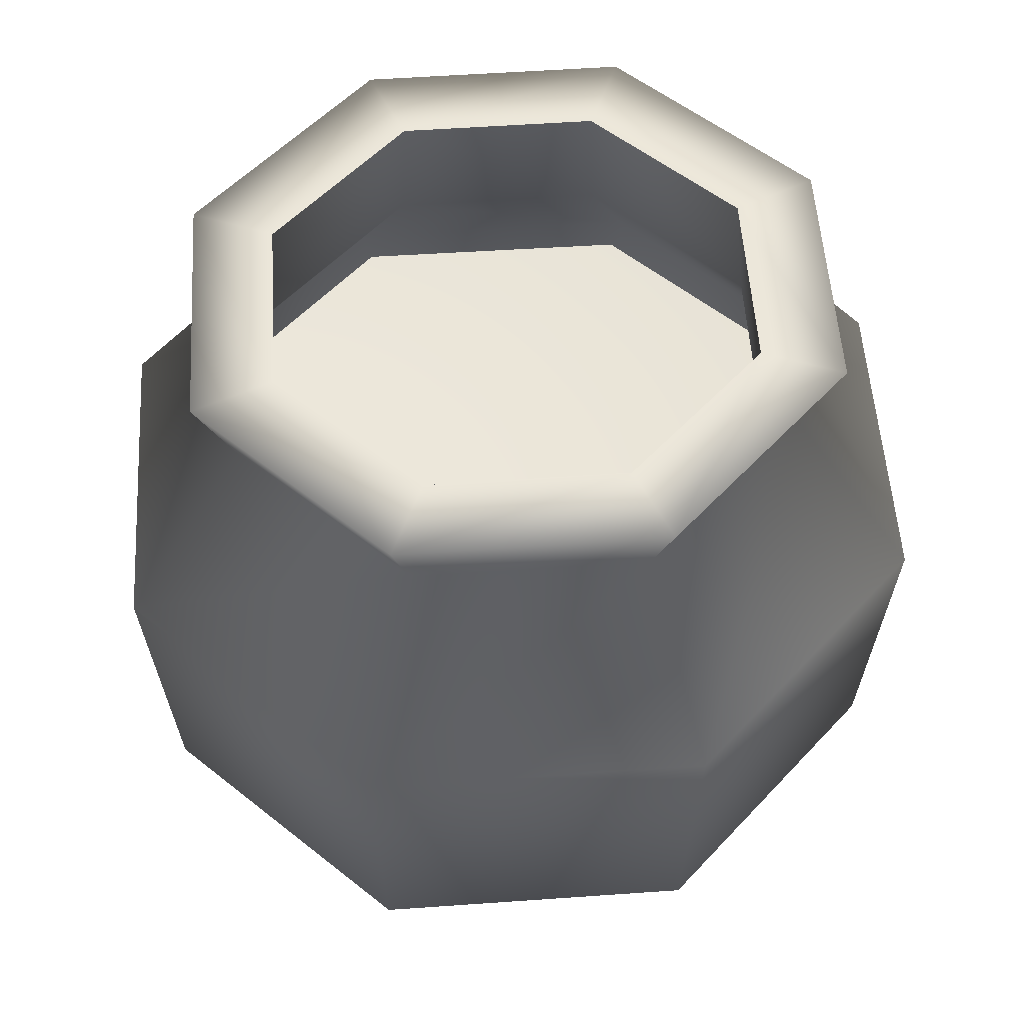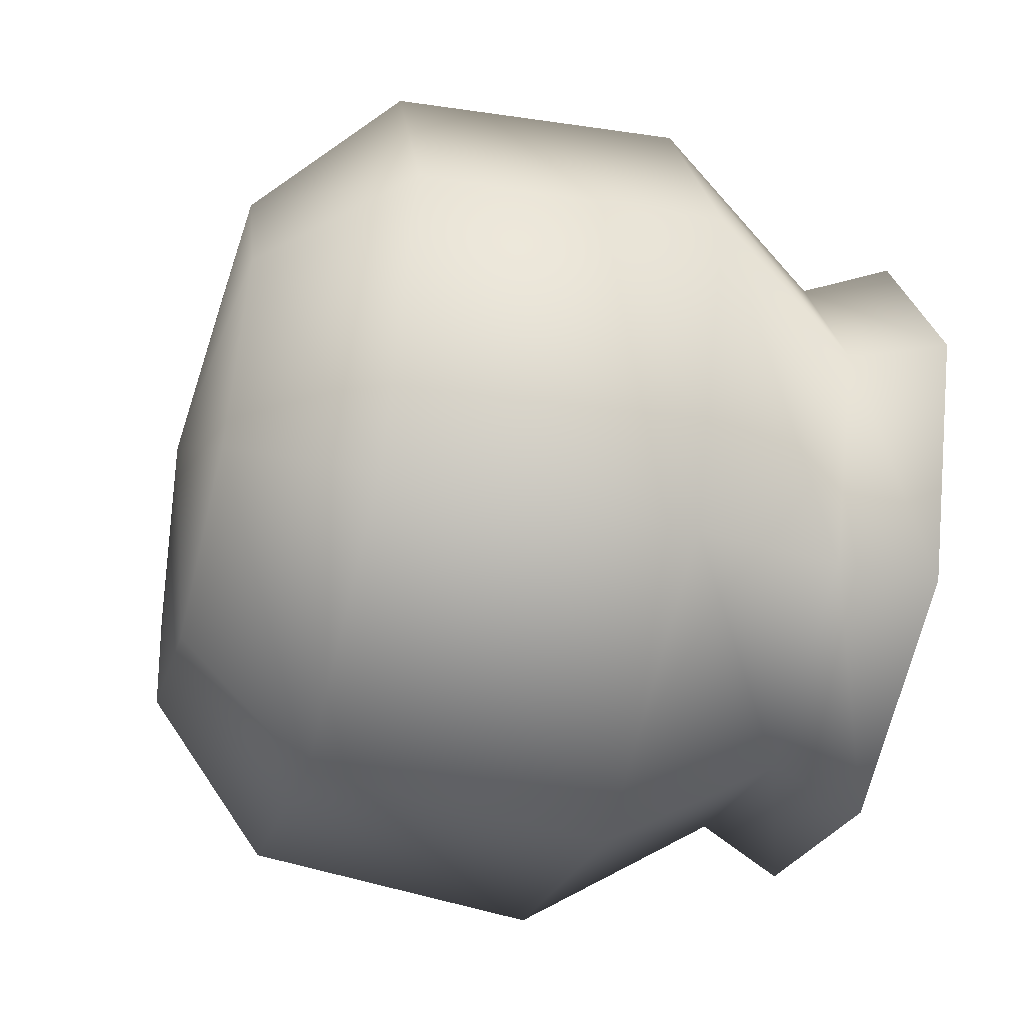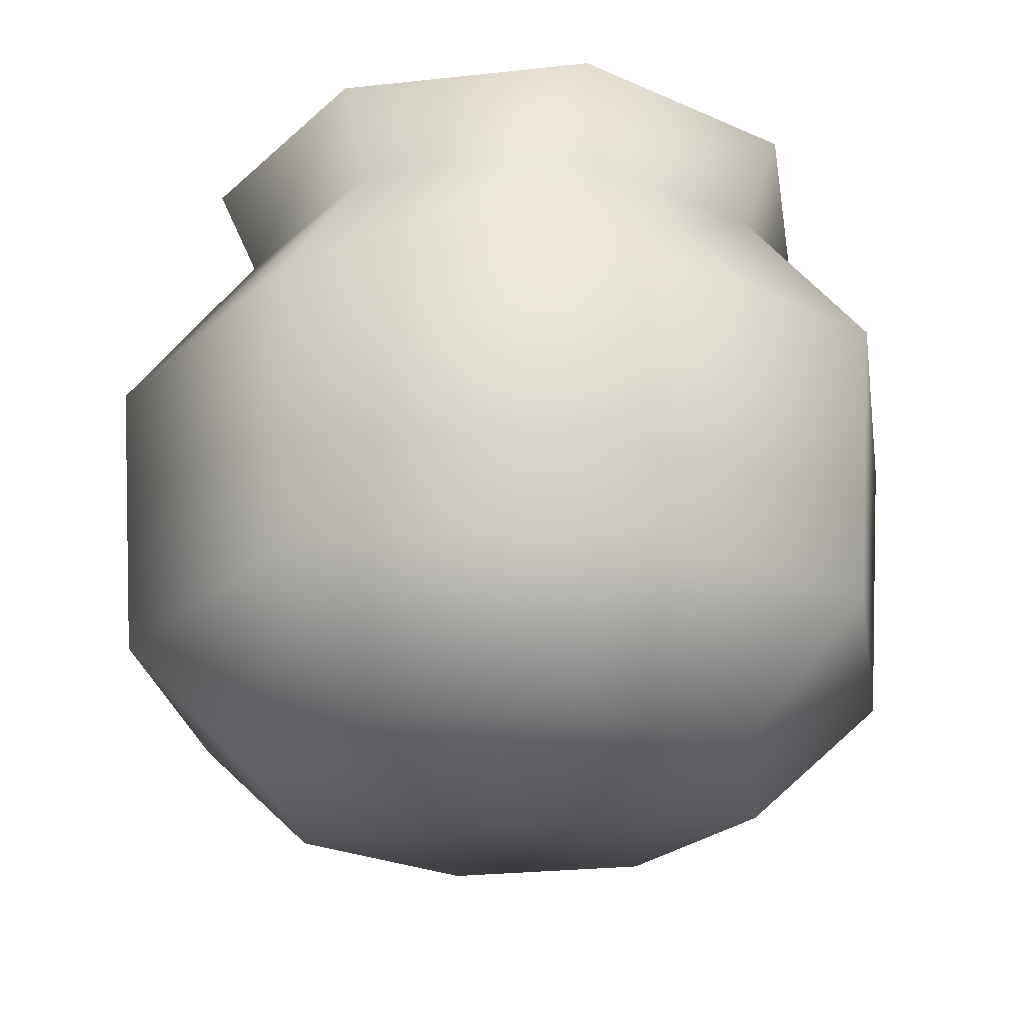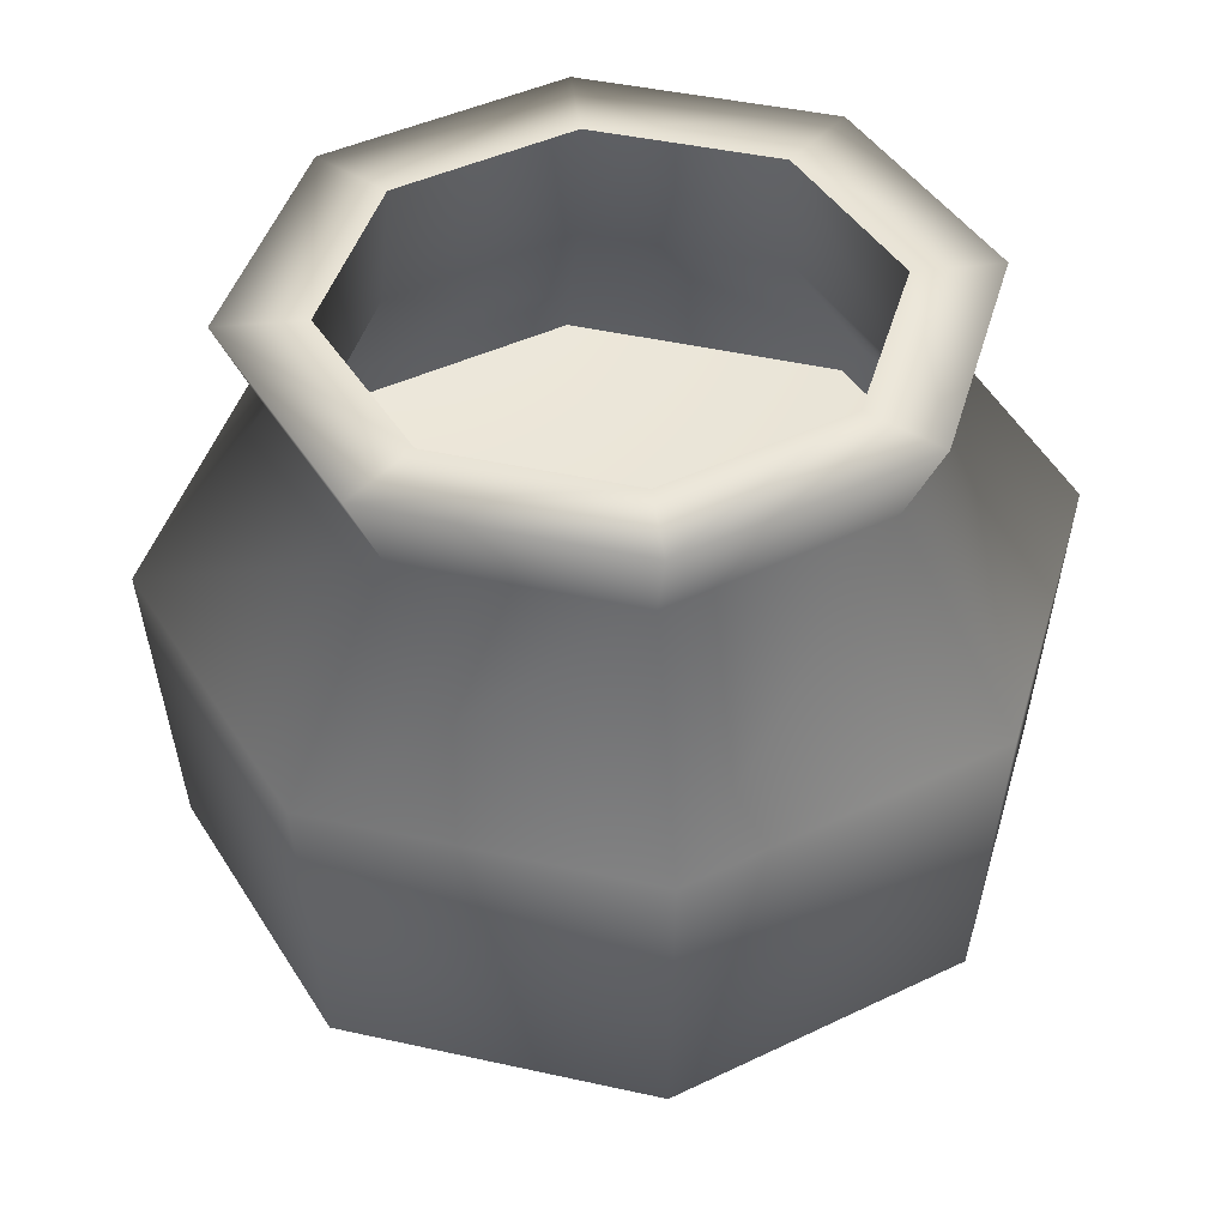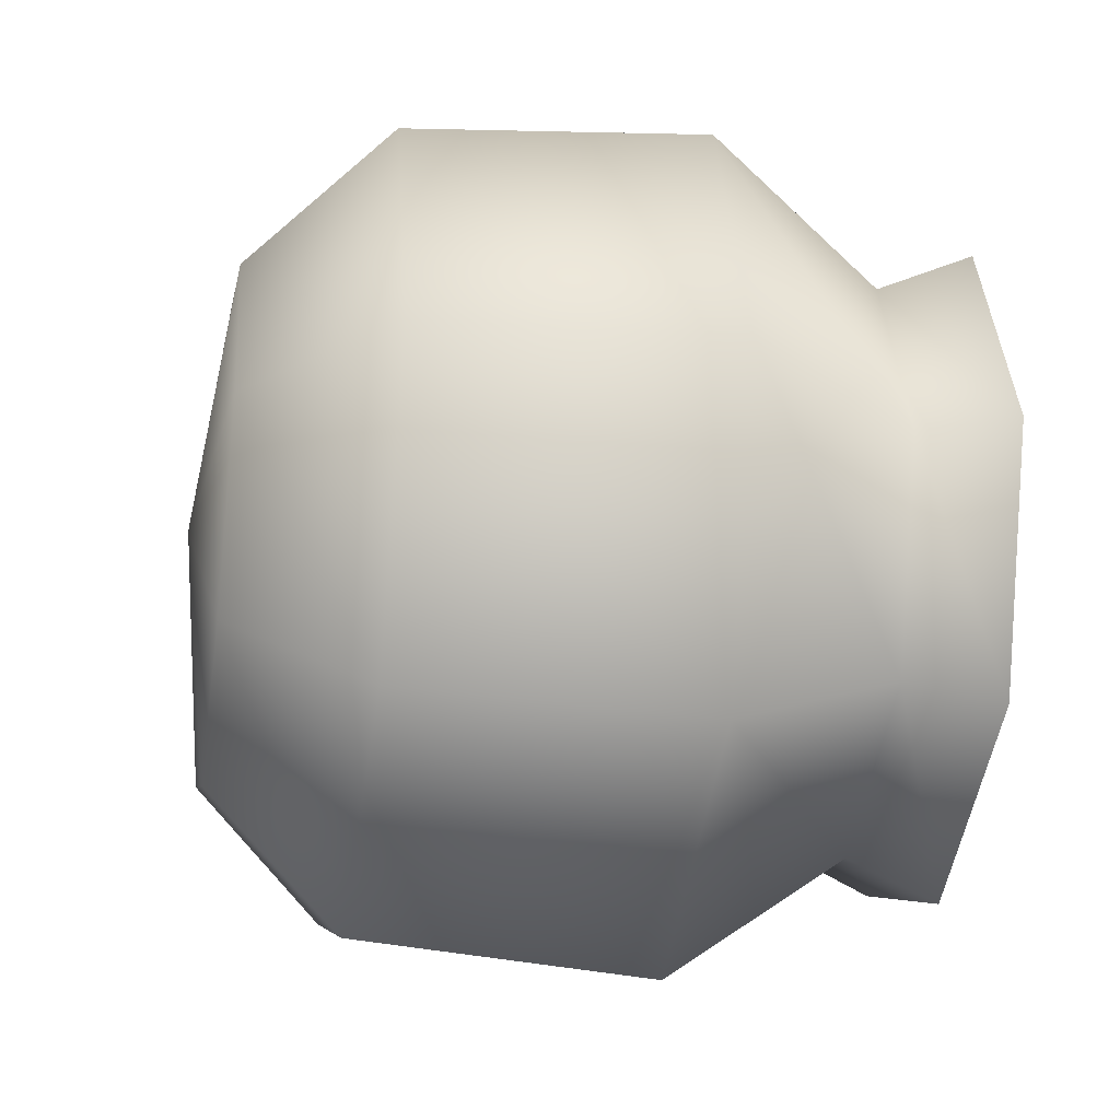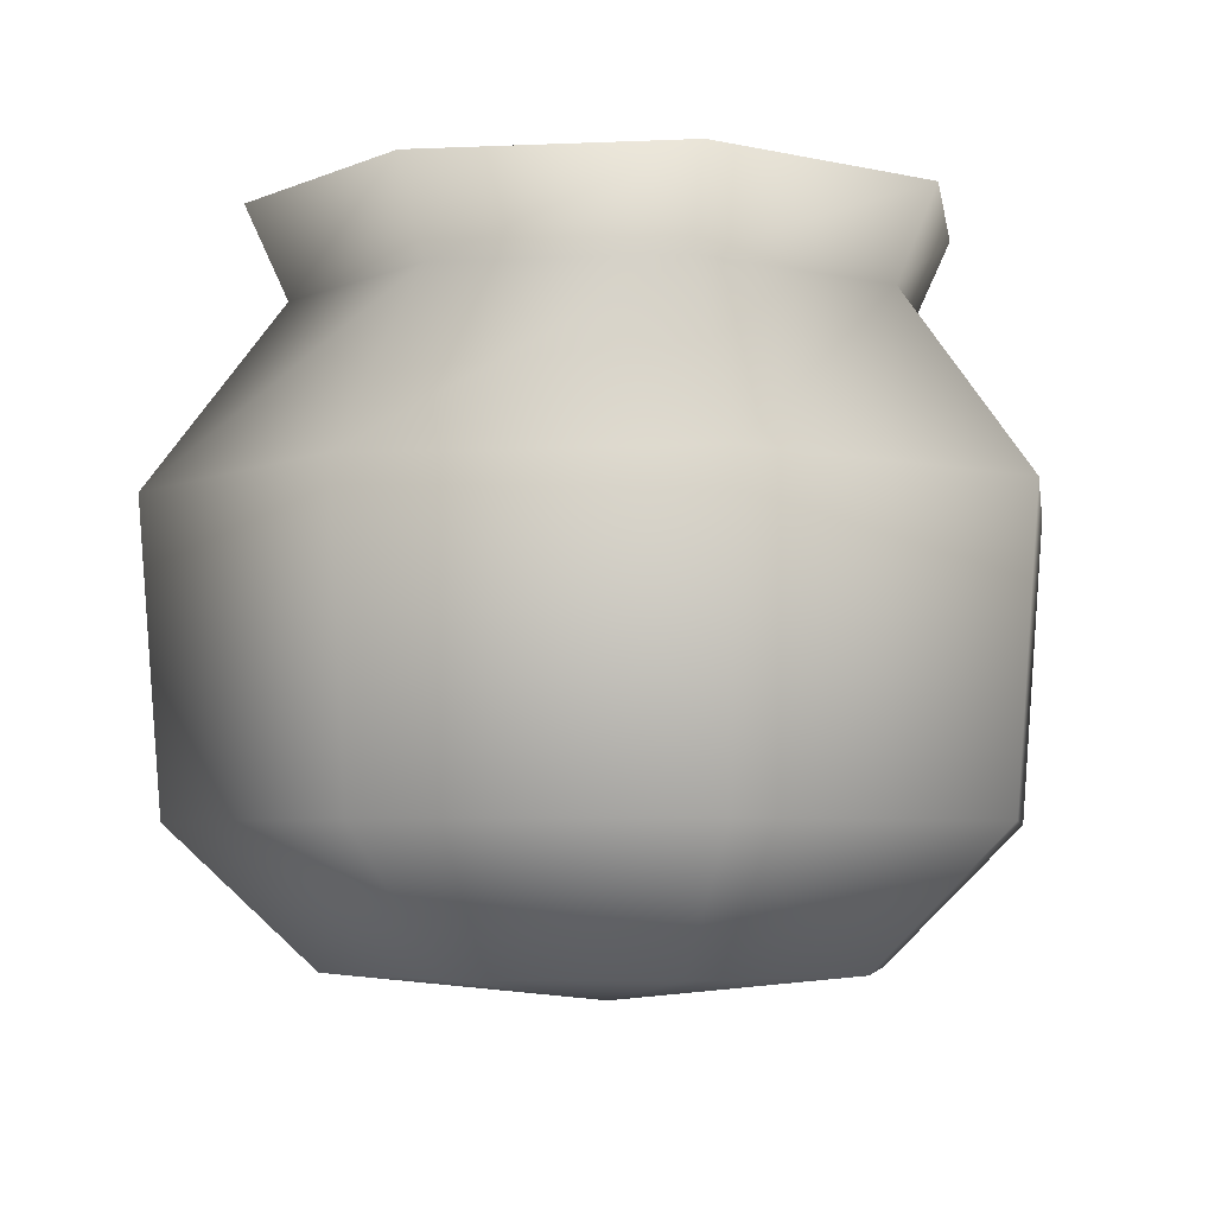
<metadata>
{"format":"obj","ext":"obj","renderer":"f3d","projection":"perspective","resolution":1024,"background":"white","views":[{"elev":53.2,"azim":153.5,"up":"+Y"},{"elev":-45.5,"azim":75.0,"up":"+Z"},{"elev":-26.1,"azim":-148.0,"up":"+Y"},{"elev":42.5,"azim":127.8,"up":"+Y"},{"elev":-27.6,"azim":80.5,"up":"+Z"},{"elev":-4.9,"azim":166.0,"up":"+Y"}]}
</metadata>
<code>
o ak_alchemybottle01
v 0.08376 0.02773 -0.08361
v -0.002 0.02773 -0.1191
v 0.1158 0.07762 -0.1157
v -0.1233 0.02773 0.002153
v -0.002 0.02773 0.1234
v -0.08776 0.02773 0.08791
v 0.08376 0.02773 0.08791
v 0.1193 0.02773 0.002153
v 0.08376 0.02773 -0.08361
v -0.002 0.02773 -0.1191
v -0.08776 0.02773 -0.08361
v -0.002 0.1798 0.002153
v -0.1321 0.2093 0.1323
v -0.002 0.2093 0.1862
v 0.1281 0.2093 0.1323
v 0.182 0.2093 0.002153
v 0.1281 0.2093 -0.128
v -0.002 0.2093 -0.1818
v -0.186 0.2093 0.002153
v -0.1321 0.2093 -0.128
v -0.002 0.02773 0.1234
v 0.08376 0.02773 0.08791
v -0.002 0.07762 0.1688
v 0.1158 0.07762 0.12
v -0.1233 0.02773 0.002153
v -0.08776 0.02773 0.08791
v -0.1686 0.07762 0.002153
v -0.1198 0.07762 0.12
v -0.08776 0.02773 0.08791
v -0.002 0.02773 0.1234
v -0.186 0.2093 0.002153
v -0.1321 0.2093 0.1323
v -0.002 0.2093 0.1862
v 0.1281 0.2093 0.1323
v 0.1193 0.02773 0.002153
v 0.08376 0.02773 -0.08361
v 0.1646 0.07762 0.002153
v 0.08376 0.02773 0.08791
v 0.1193 0.02773 0.002153
v 0.182 0.2093 0.002153
v 0.1281 0.2093 -0.128
v -0.002 0.07762 -0.1645
v -0.002 0.2093 -0.1818
v -0.1198 0.07762 -0.1157
v -0.1321 0.2093 -0.128
v -0.1686 0.07762 0.002153
v -0.186 0.2093 0.002153
v -0.1233 0.02773 0.002153
v -0.08776 0.02773 -0.08361
v -0.002 0.02773 -0.1191
v -0.08776 0.02773 -0.08361
v -0.002169 -0.003022 0.002153
v -0.09747 0.01109 0.09575
v -0.1369 0.01109 0.002153
v -0.1383 0.2992 0.002153
v -0.1309 0.3619 0.002153
v -0.0932 0.3619 0.09156
v -0.09844 0.2992 0.0967
v -0.1988 0.2178 0.002153
v -0.1412 0.2178 0.1387
v -0.1881 0.08405 0.002153
v -0.1337 0.08405 0.1313
v -0.1235 0.02323 0.002153
v -0.08794 0.02323 0.08639
v -0.002169 0.01053 0.002153
v -0.002169 0.3619 0.1286
v -0.002169 0.2992 0.1359
v -0.002169 0.2178 0.1953
v -0.002169 0.08405 0.1848
v -0.002169 0.02323 0.1213
v 0.08886 0.3619 0.09156
v 0.0941 0.2992 0.0967
v 0.1369 0.2178 0.1387
v 0.1293 0.08405 0.1313
v 0.0836 0.02323 0.08639
v 0.1266 0.3619 0.002153
v 0.134 0.2992 0.002153
v 0.1945 0.2178 0.002153
v 0.1838 0.08405 0.002153
v 0.1191 0.02323 0.002153
v 0.08886 0.3619 -0.08725
v 0.0941 0.2992 -0.0924
v 0.1369 0.2178 -0.1344
v 0.1293 0.08405 -0.127
v 0.0836 0.02323 -0.08209
v -0.002169 0.02323 -0.117
v -0.002169 0.08405 -0.1805
v -0.002169 0.2178 -0.191
v -0.002169 0.2992 -0.1316
v -0.002169 0.3619 -0.1243
v -0.08794 0.02323 -0.08209
v -0.1337 0.08405 -0.127
v -0.1412 0.2178 -0.1344
v -0.09844 0.2992 -0.0924
v -0.0932 0.3619 -0.08725
v -0.1309 0.3619 0.002153
v -0.1383 0.2992 0.002153
v -0.1988 0.2178 0.002153
v -0.1881 0.08405 0.002153
v -0.1235 0.02323 0.002153
v -0.1369 0.01109 0.002153
v -0.09747 0.01109 -0.09145
v -0.002169 0.01109 -0.1302
v 0.09313 0.01109 -0.09145
v 0.1326 0.01109 0.002153
v 0.09313 0.01109 0.09575
v 0.2044 0.07867 0.002153
v 0.1439 0.07867 0.1456
v 0.1439 0.07867 -0.1413
v -0.002169 0.07867 -0.2008
v -0.1483 0.07867 -0.1413
v -0.2088 0.07867 0.002153
v 0.2163 0.2273 0.002153
v 0.1523 0.2273 0.1539
v 0.1523 0.2273 -0.1496
v -0.002169 0.2273 -0.2124
v -0.1567 0.2273 -0.1496
v -0.2206 0.2273 0.002153
v 0.1491 0.3177 0.002153
v 0.1048 0.3177 0.1072
v 0.1048 0.3177 -0.1029
v -0.002169 0.3177 -0.1464
v -0.1091 0.3177 -0.1029
v -0.1534 0.3177 0.002153
v -0.1743 0.3624 0.002153
v -0.1239 0.3624 -0.1174
v -0.002169 0.3624 -0.1669
v 0.1195 0.3624 -0.1174
v -0.1309 0.3619 0.002153
v -0.0932 0.3619 -0.08725
v -0.002169 0.3619 -0.1243
v 0.08886 0.3619 -0.08725
v 0.1699 0.3624 0.002153
v 0.1266 0.3619 0.002153
v 0.1195 0.3624 0.1217
v 0.08886 0.3619 0.09156
v -0.002169 0.3624 0.1712
v -0.002169 0.3619 0.1286
v -0.1239 0.3624 0.1217
v -0.0932 0.3619 0.09156
v -0.1743 0.3624 0.002153
v -0.1309 0.3619 0.002153
v -0.002169 0.3177 0.1507
v -0.1091 0.3177 0.1072
v -0.1534 0.3177 0.002153
v -0.2206 0.2273 0.002153
v -0.1567 0.2273 0.1539
v -0.002169 0.2273 0.2167
v -0.2088 0.07867 0.002153
v -0.1483 0.07867 0.1456
v -0.002169 0.07867 0.2051
v -0.002169 0.01109 0.1345
g Geoset0
f 1 2 3
f 4 5 6
f 4 7 5
f 4 8 7
f 4 9 8
f 4 10 9
f 4 11 10
f 12 13 14
f 12 14 15
f 12 15 16
f 12 17 18
f 12 16 17
f 12 19 13
f 12 20 19
f 12 18 20
f 21 22 23
f 22 24 23
f 25 26 27
f 26 28 27
f 29 30 28
f 30 23 28
f 28 31 27
f 28 32 31
f 23 32 28
f 23 33 32
f 24 33 23
f 24 34 33
f 35 36 37
f 36 3 37
f 38 39 24
f 39 37 24
f 37 34 24
f 37 40 34
f 3 40 37
f 3 41 40
f 42 41 3
f 42 43 41
f 44 43 42
f 44 45 43
f 46 45 44
f 46 47 45
f 48 46 44
f 49 48 44
f 50 51 42
f 51 44 42
f 2 42 3
g Geoset1
f 52 53 54
f 55 56 57
f 57 58 55
f 59 55 58
f 58 60 59
f 61 59 60
f 60 62 61
f 63 61 62
f 62 64 63
f 65 63 64
f 58 57 66
f 66 67 58
f 60 58 67
f 67 68 60
f 62 60 68
f 68 69 62
f 64 62 69
f 69 70 64
f 65 64 70
f 67 66 71
f 71 72 67
f 68 67 72
f 72 73 68
f 69 68 73
f 73 74 69
f 70 69 74
f 74 75 70
f 65 70 75
f 72 71 76
f 76 77 72
f 73 72 77
f 77 78 73
f 74 73 78
f 78 79 74
f 75 74 79
f 79 80 75
f 65 75 80
f 77 76 81
f 81 82 77
f 78 77 82
f 82 83 78
f 79 78 83
f 83 84 79
f 80 79 84
f 84 85 80
f 65 80 85
f 65 85 86
f 87 86 85
f 85 84 87
f 88 87 84
f 84 83 88
f 89 88 83
f 83 82 89
f 90 89 82
f 82 81 90
f 65 86 91
f 92 91 86
f 86 87 92
f 93 92 87
f 87 88 93
f 94 93 88
f 88 89 94
f 95 94 89
f 89 90 95
f 94 95 96
f 96 97 94
f 93 94 97
f 97 98 93
f 92 93 98
f 98 99 92
f 91 92 99
f 99 100 91
f 65 91 100
f 52 101 102
f 52 102 103
f 52 103 104
f 52 104 105
f 52 105 106
f 107 108 106
f 106 105 107
f 109 107 105
f 105 104 109
f 110 109 104
f 104 103 110
f 111 110 103
f 103 102 111
f 112 111 102
f 102 101 112
f 113 114 108
f 108 107 113
f 115 113 107
f 107 109 115
f 116 115 109
f 109 110 116
f 117 116 110
f 110 111 117
f 118 117 111
f 111 112 118
f 119 120 114
f 114 113 119
f 121 119 113
f 113 115 121
f 122 121 115
f 115 116 122
f 123 122 116
f 116 117 123
f 124 123 117
f 117 118 124
f 123 124 125
f 125 126 123
f 122 123 126
f 126 127 122
f 121 122 127
f 127 128 121
f 126 125 129
f 129 130 126
f 127 126 130
f 130 131 127
f 128 127 131
f 131 132 128
f 133 128 132
f 132 134 133
f 135 133 134
f 134 136 135
f 137 135 136
f 136 138 137
f 139 137 138
f 138 140 139
f 141 139 140
f 140 142 141
f 119 121 128
f 128 133 119
f 120 119 133
f 133 135 120
f 143 120 135
f 135 137 143
f 144 143 137
f 137 139 144
f 145 144 139
f 139 141 145
f 144 145 146
f 146 147 144
f 143 144 147
f 147 148 143
f 120 143 148
f 148 114 120
f 147 146 149
f 149 150 147
f 148 147 150
f 150 151 148
f 114 148 151
f 151 108 114
f 150 149 54
f 54 53 150
f 151 150 53
f 53 152 151
f 108 151 152
f 152 106 108
f 52 152 53
f 52 106 152

</code>
